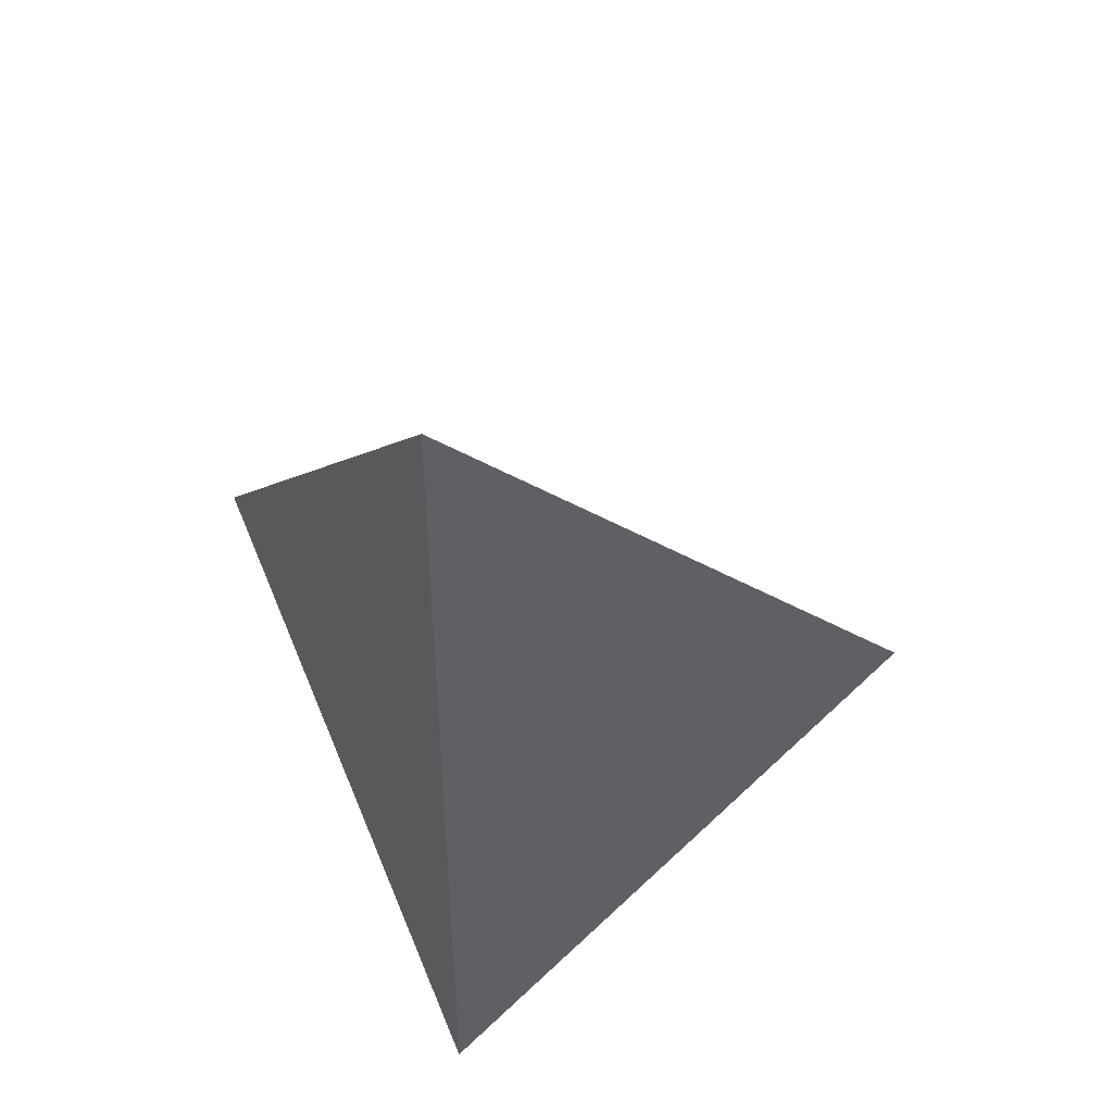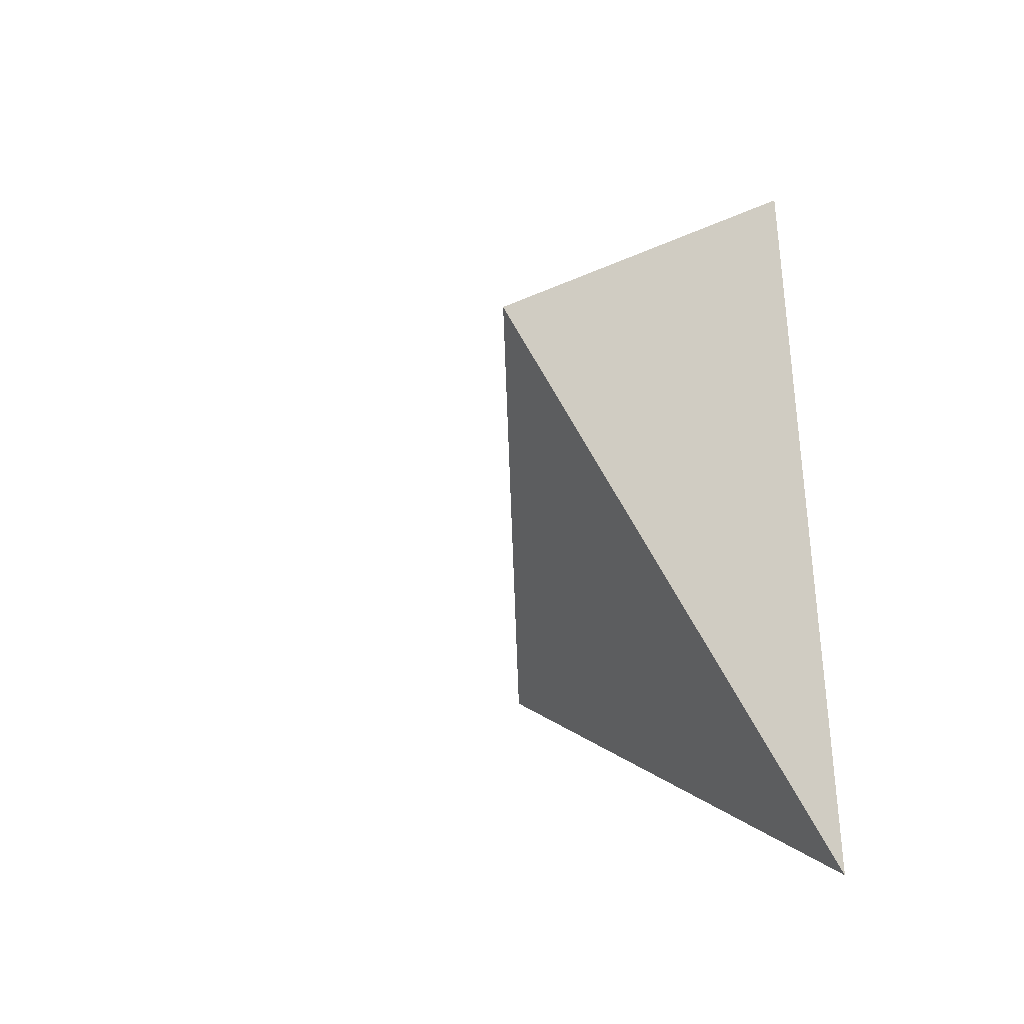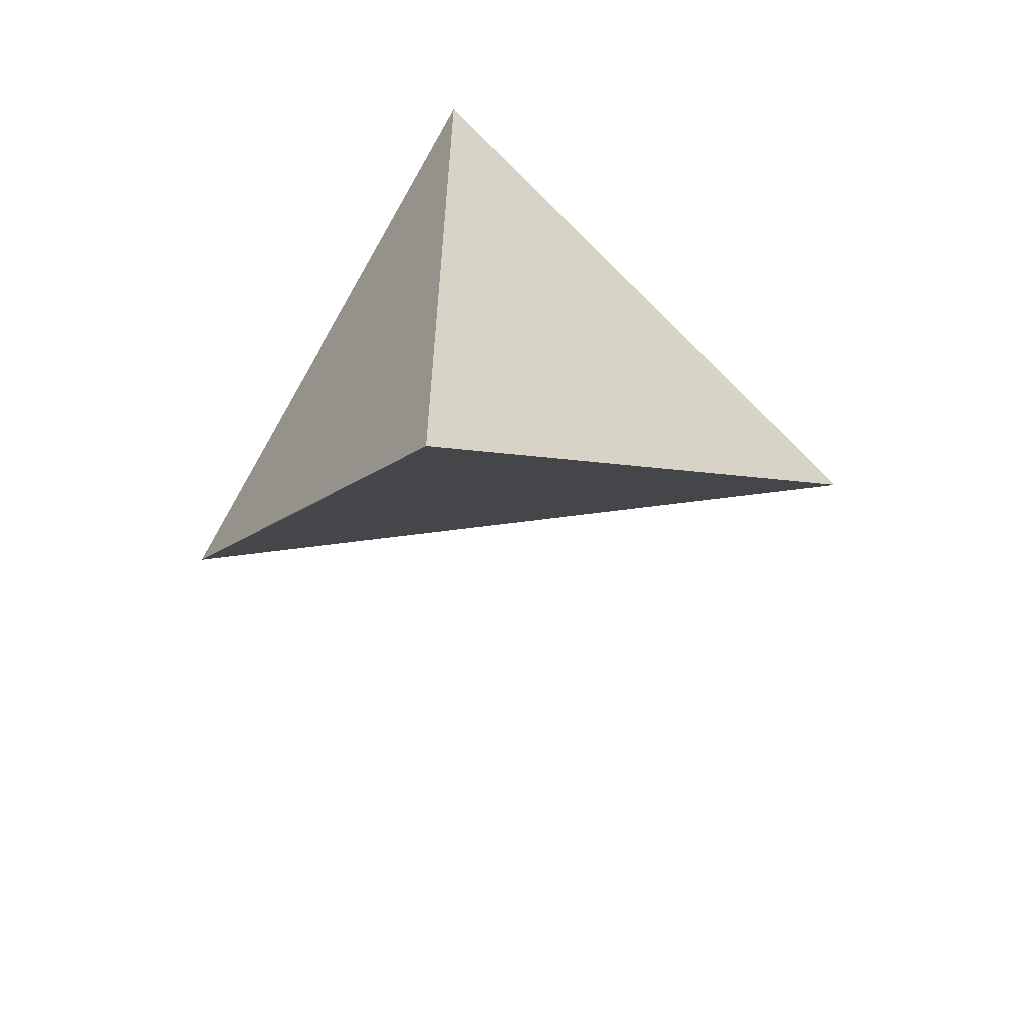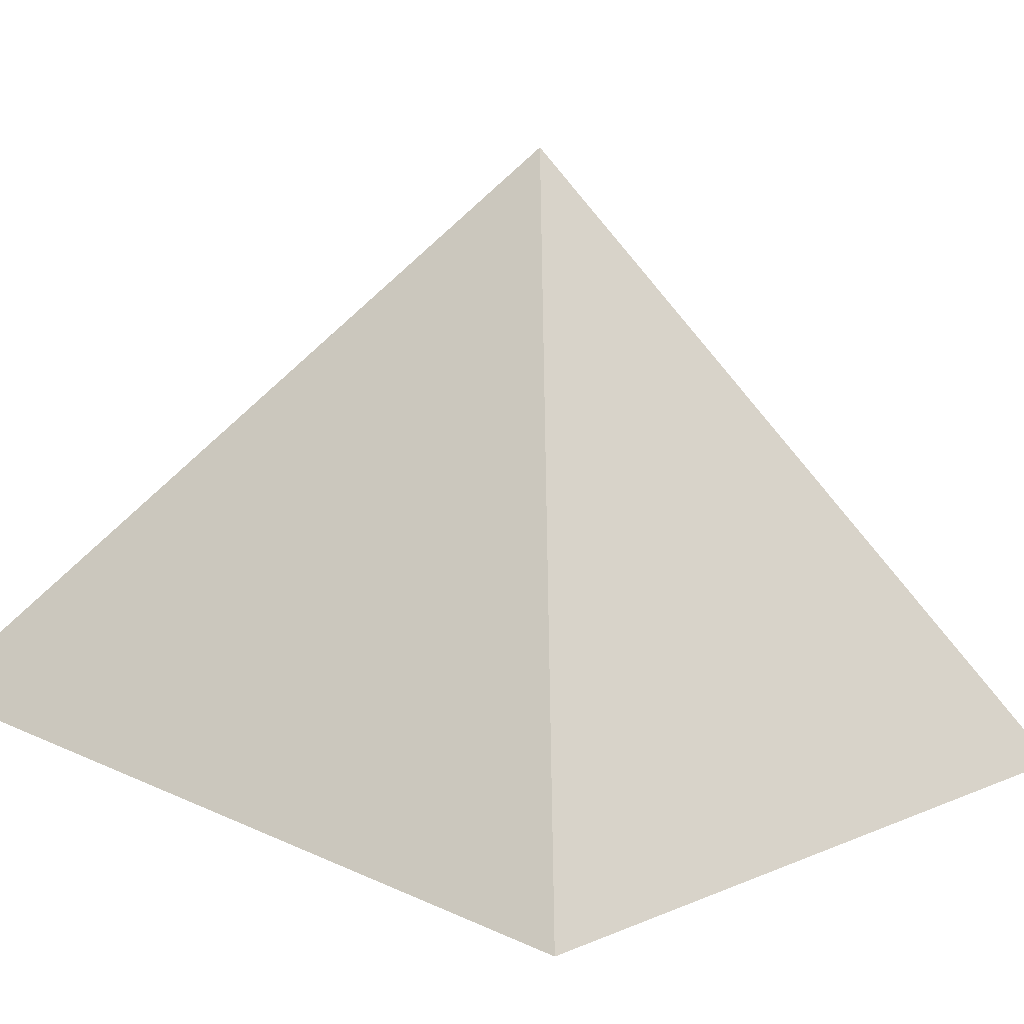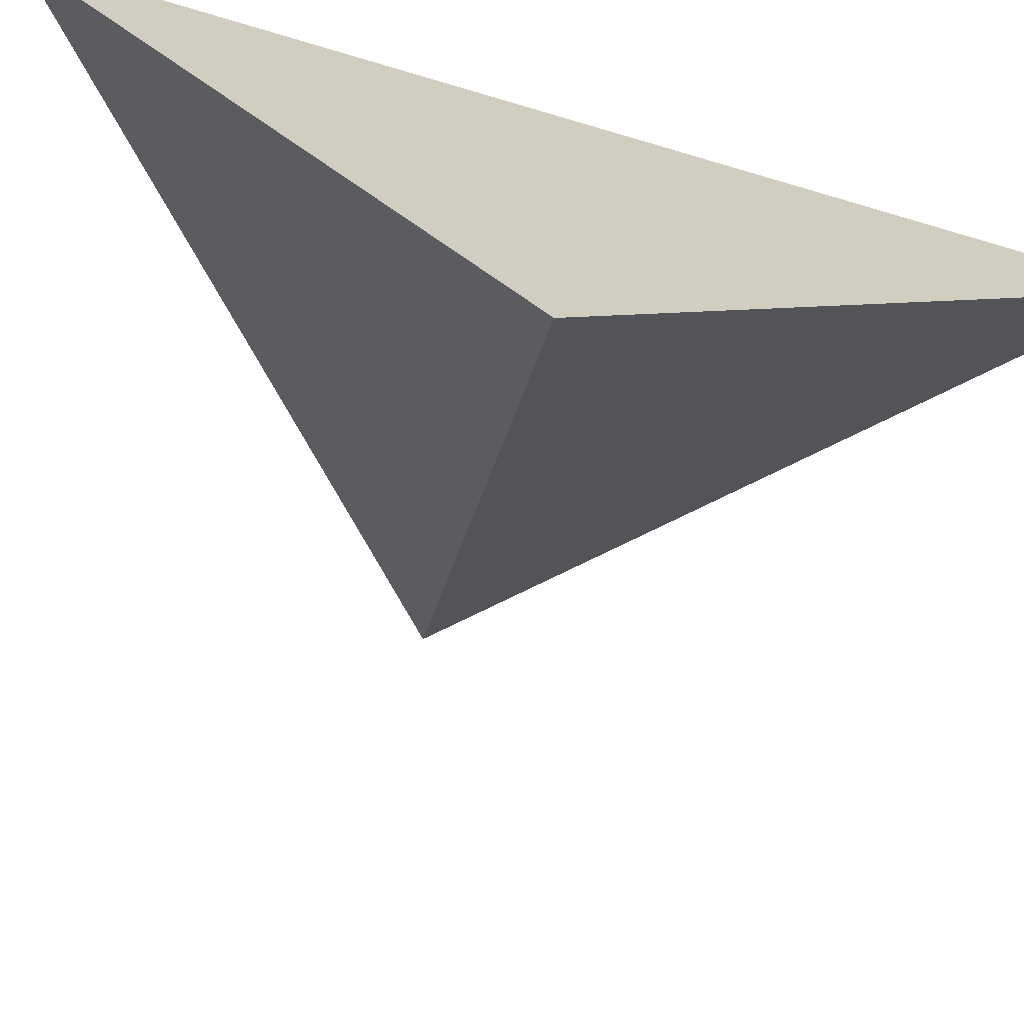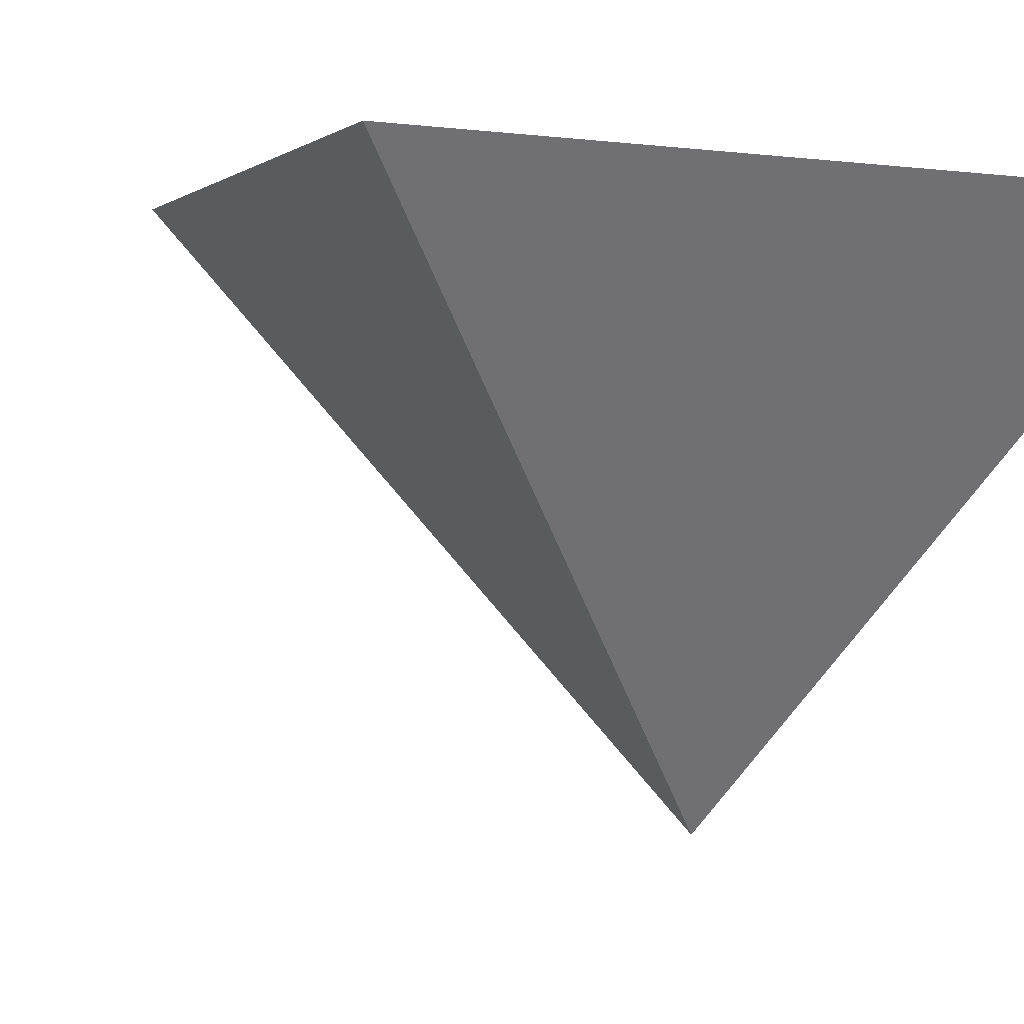
<metadata>
{"format":"obj","ext":"obj","renderer":"f3d","projection":"perspective","resolution":1024,"background":"white","views":[{"elev":45.7,"azim":-115.6,"up":"+Z"},{"elev":-35.2,"azim":140.4,"up":"+Z"},{"elev":-60.7,"azim":-121.6,"up":"+Z"},{"elev":-76.8,"azim":86.3,"up":"+Y"},{"elev":-68.1,"azim":-106.7,"up":"+Y"},{"elev":4.0,"azim":116.1,"up":"+Y"}]}
</metadata>
<code>
v -0.01 0.51 0.5
v -0.01 0.765 0.755
v 0.2294 0.7855 0.5186
v -0.01 0.765 0.2893
f 2 1 3
f 3 1 4
f 4 1 2
f 4 2 3

</code>
